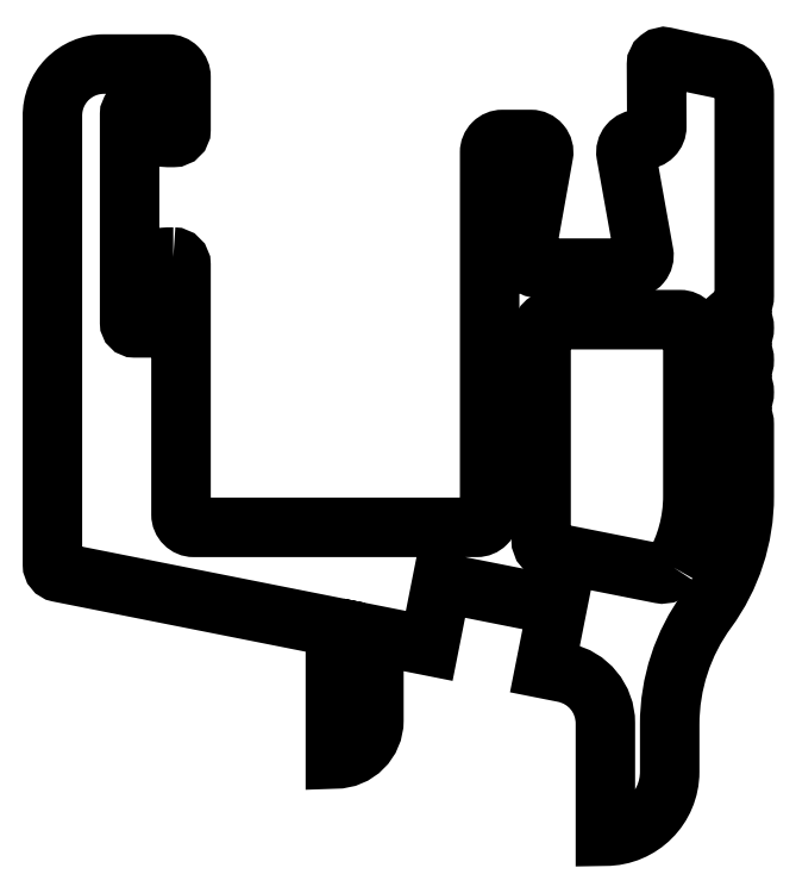
<metadata>
{"format":"dxf","ext":"dxf","renderer":"ezdxf+matplotlib","layout":"modelspace","background":"white","min_lineweight":24,"dpi":150}
</metadata>
<code>
0
SECTION
2
ENTITIES
0
POLYLINE
8
KERET
66
     1
10
0
20
0
30
0
70
     1
0
VERTEX
8
KERET
10
623.1
20
595.7
30
0
0
VERTEX
8
KERET
10
622.9
20
595.7
30
0
42
0.4142
0
VERTEX
8
KERET
10
622.6
20
595.4
30
0
0
VERTEX
8
KERET
10
622.6
20
593.2
30
0
42
-0.4175
0
VERTEX
8
KERET
10
622.4
20
593
30
0
0
VERTEX
8
KERET
10
621.6
20
593
30
0
42
-0.4142
0
VERTEX
8
KERET
10
621.4
20
593.2
30
0
0
VERTEX
8
KERET
10
621.4
20
601.3
30
0
42
-0.4142
0
VERTEX
8
KERET
10
621.6
20
601.5
30
0
0
VERTEX
8
KERET
10
622.4
20
601.5
30
0
42
-0.4142
0
VERTEX
8
KERET
10
622.6
20
601.3
30
0
0
VERTEX
8
KERET
10
622.6
20
600.7
30
0
42
0.4142
0
VERTEX
8
KERET
10
622.9
20
600.4
30
0
0
VERTEX
8
KERET
10
623.1
20
600.4
30
0
42
0.4142
0
VERTEX
8
KERET
10
623.4
20
600.7
30
0
0
VERTEX
8
KERET
10
623.4
20
602.7
30
0
42
0.4142
0
VERTEX
8
KERET
10
622.9
20
603.2
30
0
0
VERTEX
8
KERET
10
620.4
20
603.2
30
0
42
0.4203
0
VERTEX
8
KERET
10
618.4
20
601.2
30
0
0
VERTEX
8
KERET
10
618.4
20
583.8
30
0
42
0.3579
0
VERTEX
8
KERET
10
618.6
20
583.5
30
0
0
VERTEX
8
KERET
10
629.4
20
581.3
30
0
0
VERTEX
8
KERET
10
629.4
20
576.2
30
0
42
0.4142
0
VERTEX
8
KERET
10
630.9
20
577.7
30
0
0
VERTEX
8
KERET
10
630.9
20
581.1
30
0
0
VERTEX
8
KERET
10
633.1
20
580.6
30
0
0
VERTEX
8
KERET
10
633.5
20
583.1
30
0
0
VERTEX
8
KERET
10
638
20
582.2
30
0
0
VERTEX
8
KERET
10
637.6
20
579.7
30
0
0
VERTEX
8
KERET
10
638.3
20
579.6
30
0
42
-0.3579
0
VERTEX
8
KERET
10
639.9
20
577.6
30
0
0
VERTEX
8
KERET
10
639.9
20
573.2
30
0
42
0.4142
0
VERTEX
8
KERET
10
642.4
20
575.7
30
0
0
VERTEX
8
KERET
10
642.4
20
577.6
30
0
42
-0.1594
0
VERTEX
8
KERET
10
643.9
20
582
30
0
42
0.1594
0
VERTEX
8
KERET
10
645.3
20
586.4
30
0
0
VERTEX
8
KERET
10
645.3
20
589.2
30
0
42
0.228
0
VERTEX
8
KERET
10
645
20
589.9
30
0
42
0.481
0
VERTEX
8
KERET
10
645
20
591.1
30
0
42
0.481
0
VERTEX
8
KERET
10
645
20
592.4
30
0
42
0.481
0
VERTEX
8
KERET
10
645
20
593.6
30
0
42
0.228
0
VERTEX
8
KERET
10
645.3
20
594.2
30
0
0
VERTEX
8
KERET
10
645.3
20
602
30
0
42
0.3564
0
VERTEX
8
KERET
10
644.5
20
603
30
0
42
-0.004978
0
VERTEX
8
KERET
10
642.3
20
603.5
30
0
42
0.4822
0
VERTEX
8
KERET
10
641.9
20
603.2
30
0
0
VERTEX
8
KERET
10
641.9
20
600.8
30
0
42
-0.4157
0
VERTEX
8
KERET
10
641.4
20
600.3
30
0
0
VERTEX
8
KERET
10
641.2
20
600.3
30
0
42
0.4671
0
VERTEX
8
KERET
10
640.7
20
599.7
30
0
0
VERTEX
8
KERET
10
641.4
20
595.9
30
0
42
-0.4671
0
VERTEX
8
KERET
10
640.9
20
595.3
30
0
0
VERTEX
8
KERET
10
637.3
20
595.3
30
0
42
-0.4671
0
VERTEX
8
KERET
10
636.8
20
595.9
30
0
0
VERTEX
8
KERET
10
637.5
20
599.7
30
0
42
0.4671
0
VERTEX
8
KERET
10
637
20
600.3
30
0
0
VERTEX
8
KERET
10
635.9
20
600.3
30
0
42
0.4142
0
VERTEX
8
KERET
10
635.4
20
599.8
30
0
0
VERTEX
8
KERET
10
635.4
20
598.6
30
0
0
VERTEX
8
KERET
10
635.4
20
591.9
30
0
0
VERTEX
8
KERET
10
635.4
20
585.7
30
0
42
-0.4142
0
VERTEX
8
KERET
10
634.9
20
585.2
30
0
0
VERTEX
8
KERET
10
623.9
20
585.2
30
0
42
-0.4142
0
VERTEX
8
KERET
10
623.4
20
585.7
30
0
0
VERTEX
8
KERET
10
623.4
20
595.4
30
0
42
0.4142
0
SEQEND
8
KERET
0
POLYLINE
8
KERET
66
     1
10
0
20
0
30
0
70
     1
0
VERTEX
8
KERET
10
642.6
20
583.7
30
0
42
0.1326
0
VERTEX
8
KERET
10
643.3
20
586.4
30
0
0
VERTEX
8
KERET
10
643.3
20
592.8
30
0
42
0.4142
0
VERTEX
8
KERET
10
642.8
20
593.3
30
0
0
VERTEX
8
KERET
10
637.9
20
593.3
30
0
42
0.4142
0
VERTEX
8
KERET
10
637.4
20
592.8
30
0
0
VERTEX
8
KERET
10
637.4
20
584.8
30
0
42
0.3579
0
VERTEX
8
KERET
10
637.8
20
584.3
30
0
0
VERTEX
8
KERET
10
642
20
583.4
30
0
42
0.3201
0
SEQEND
8
KERET
0
ENDSEC
0
EOF

</code>
